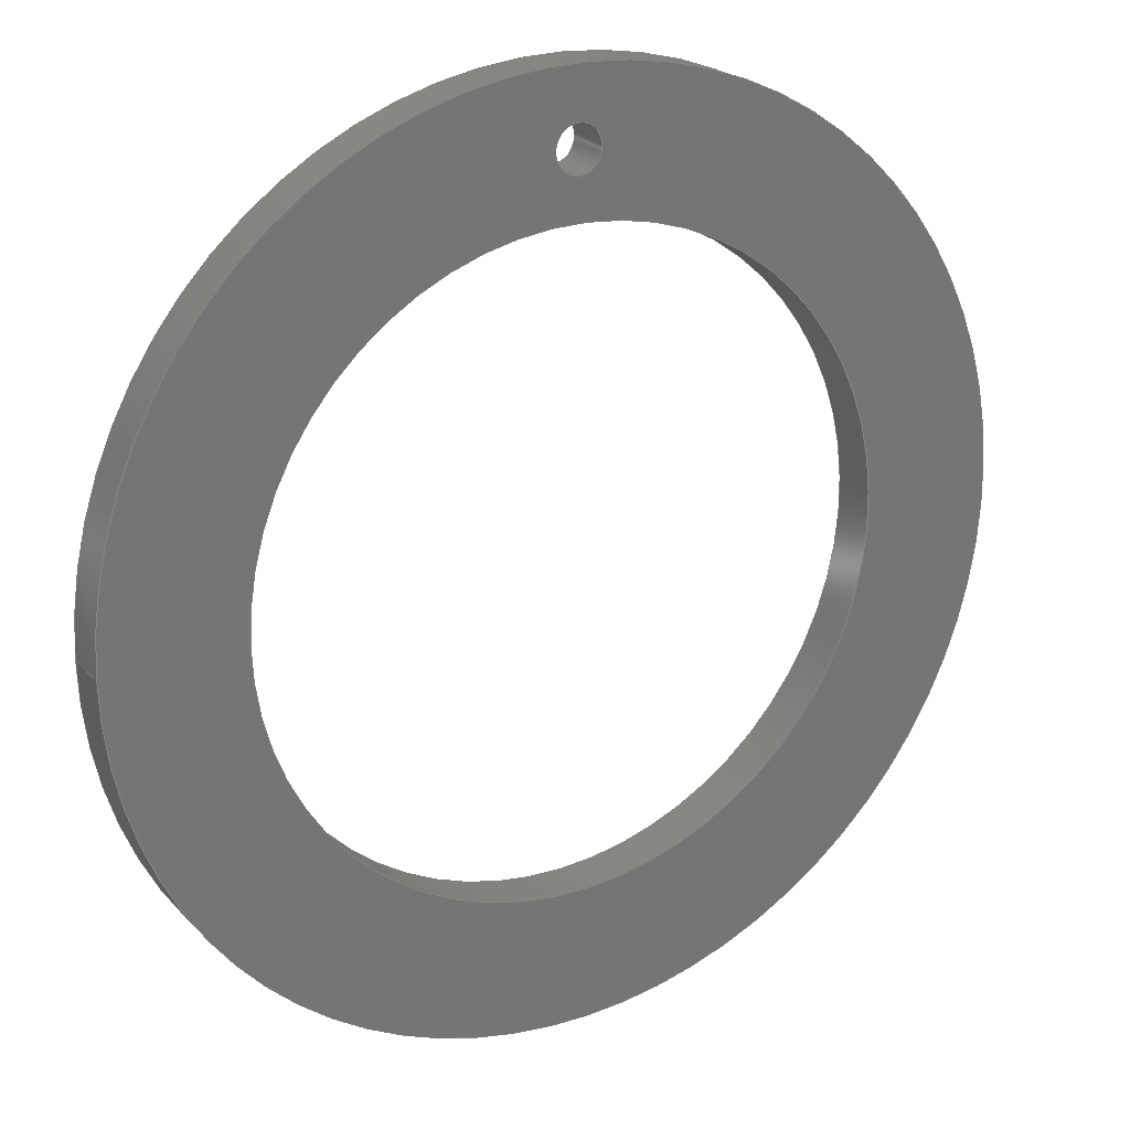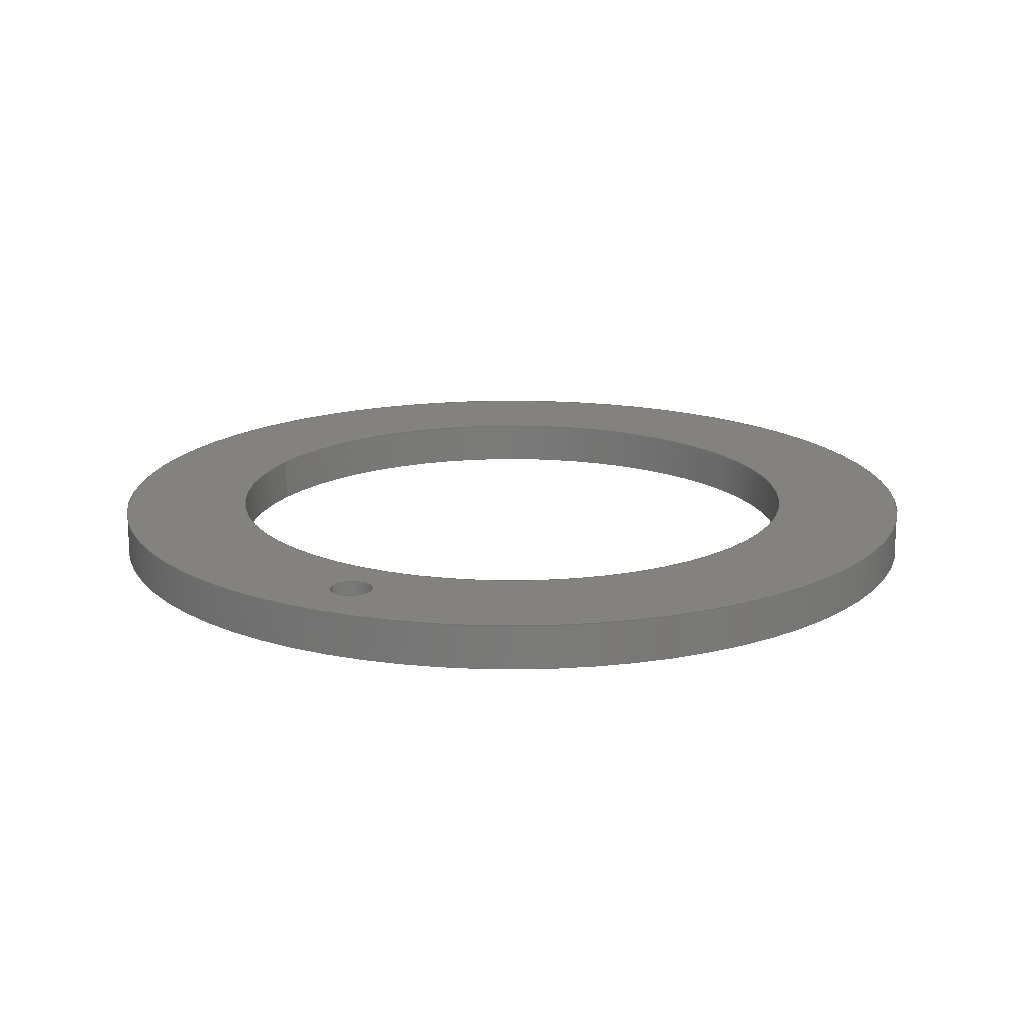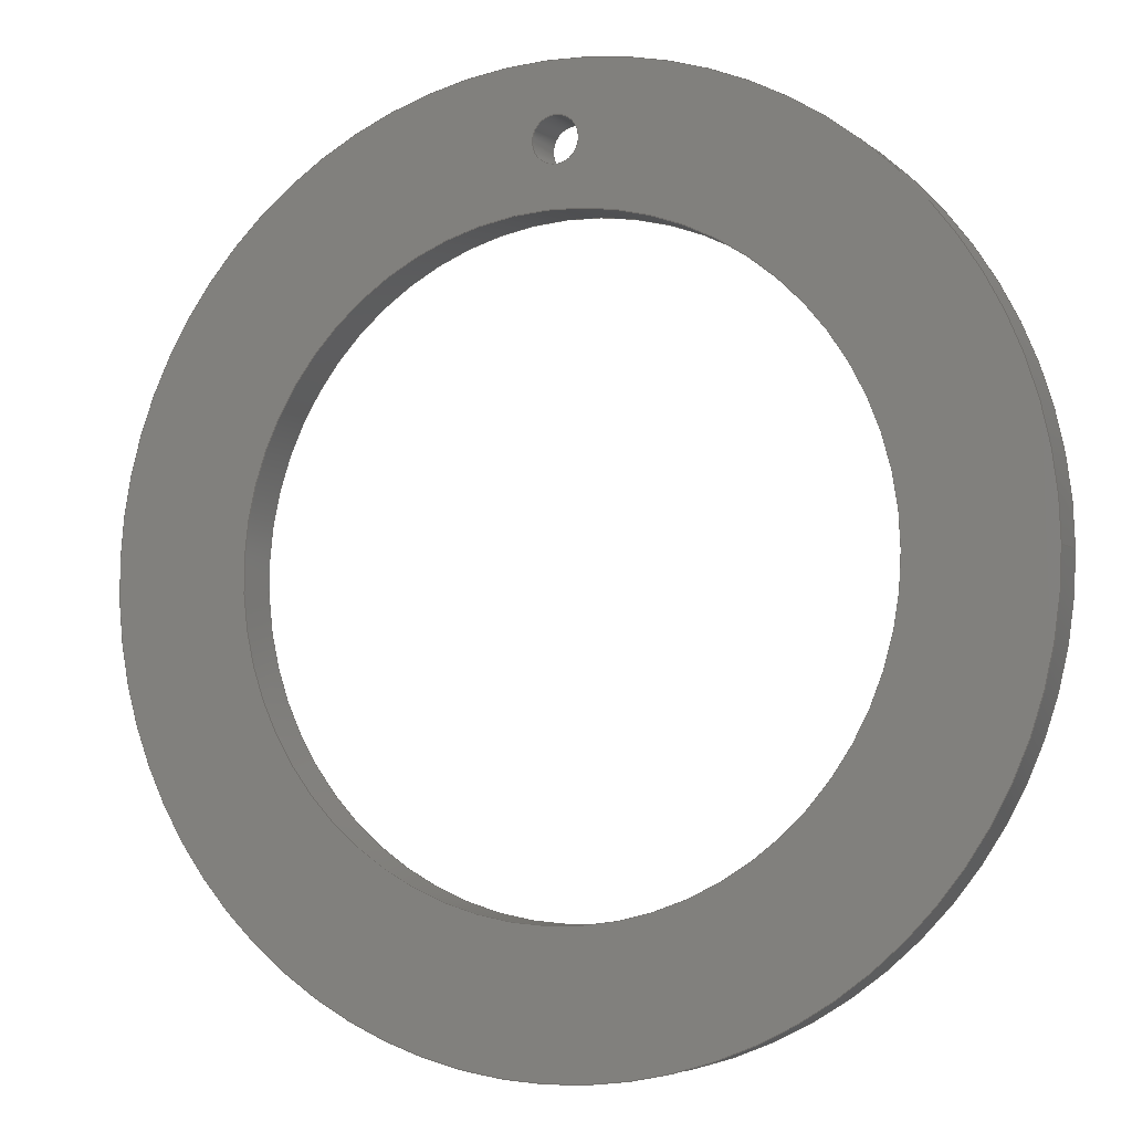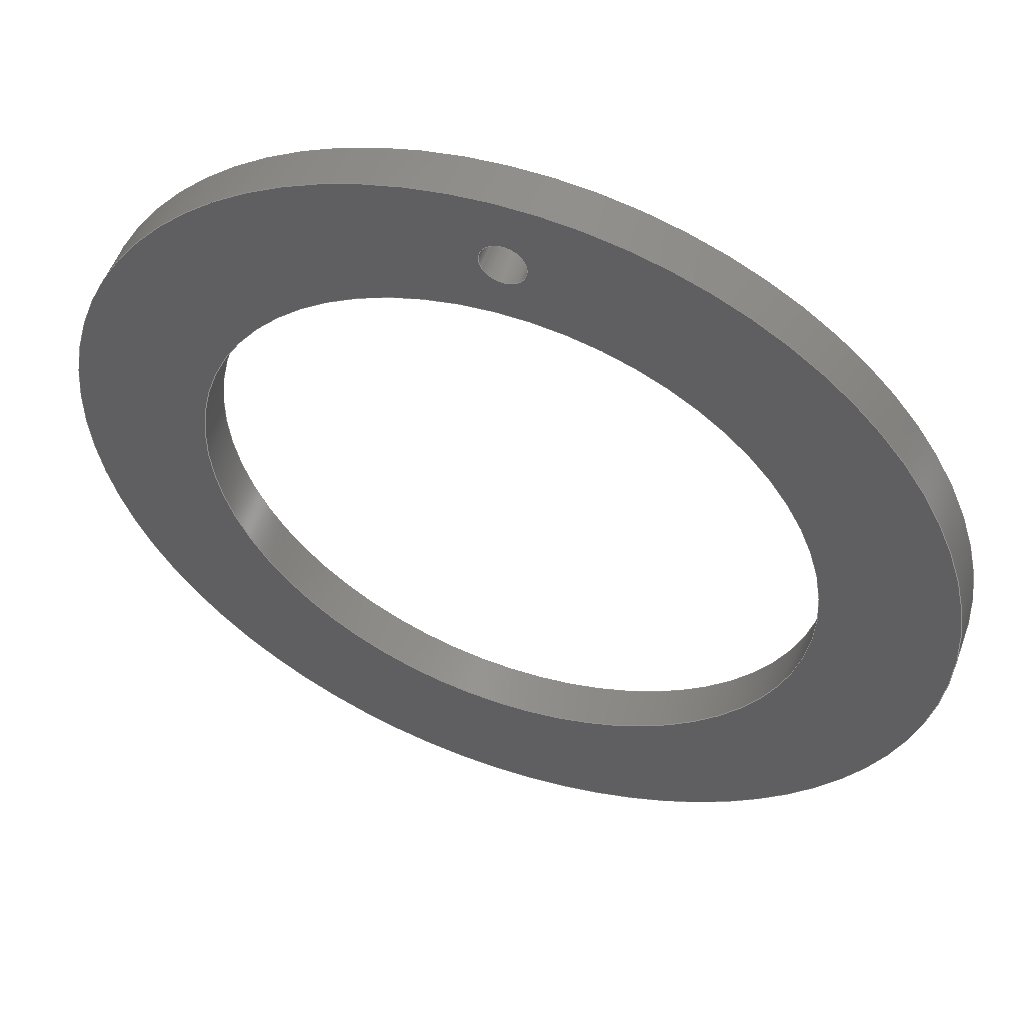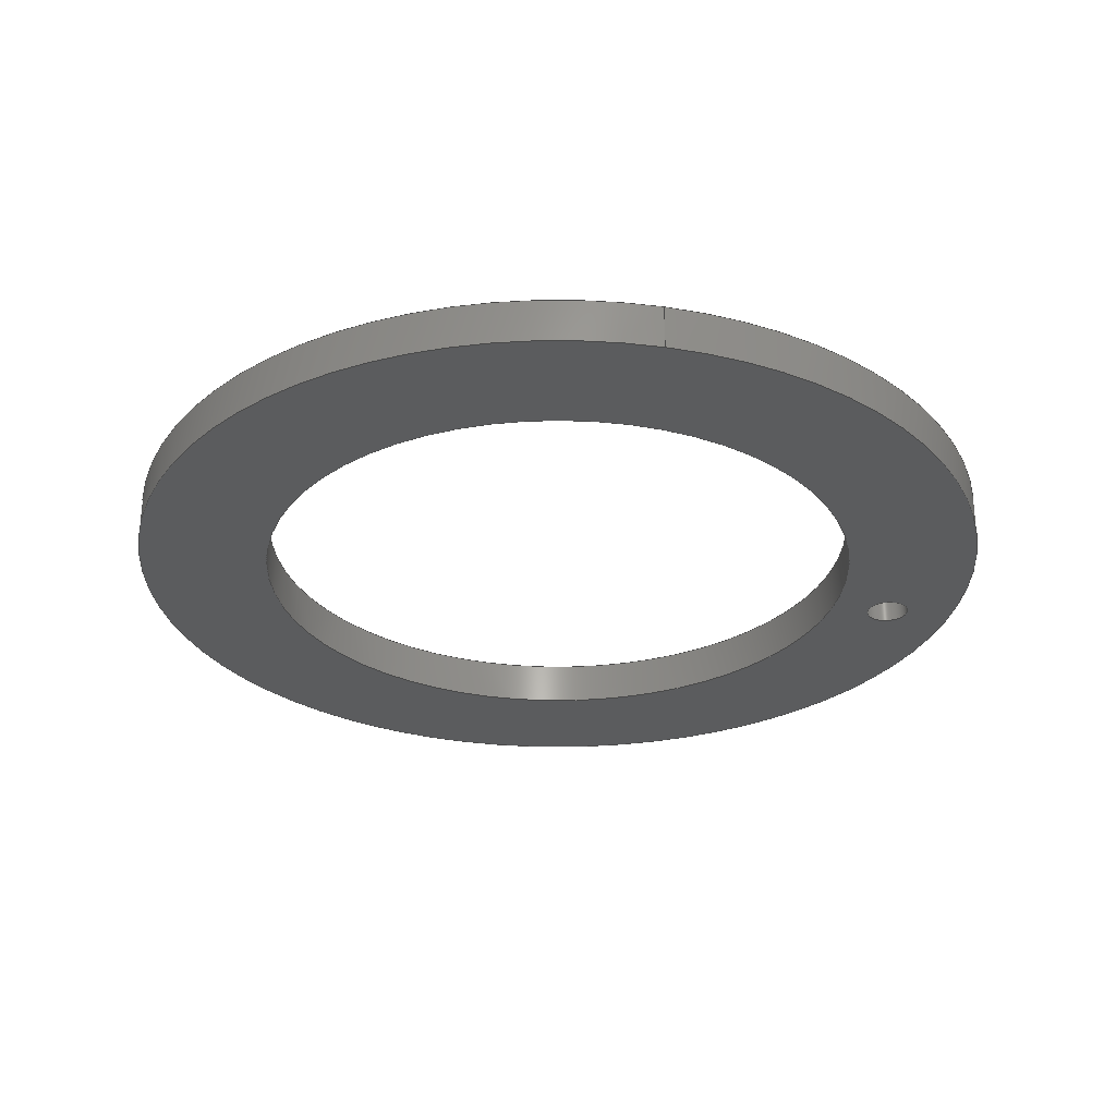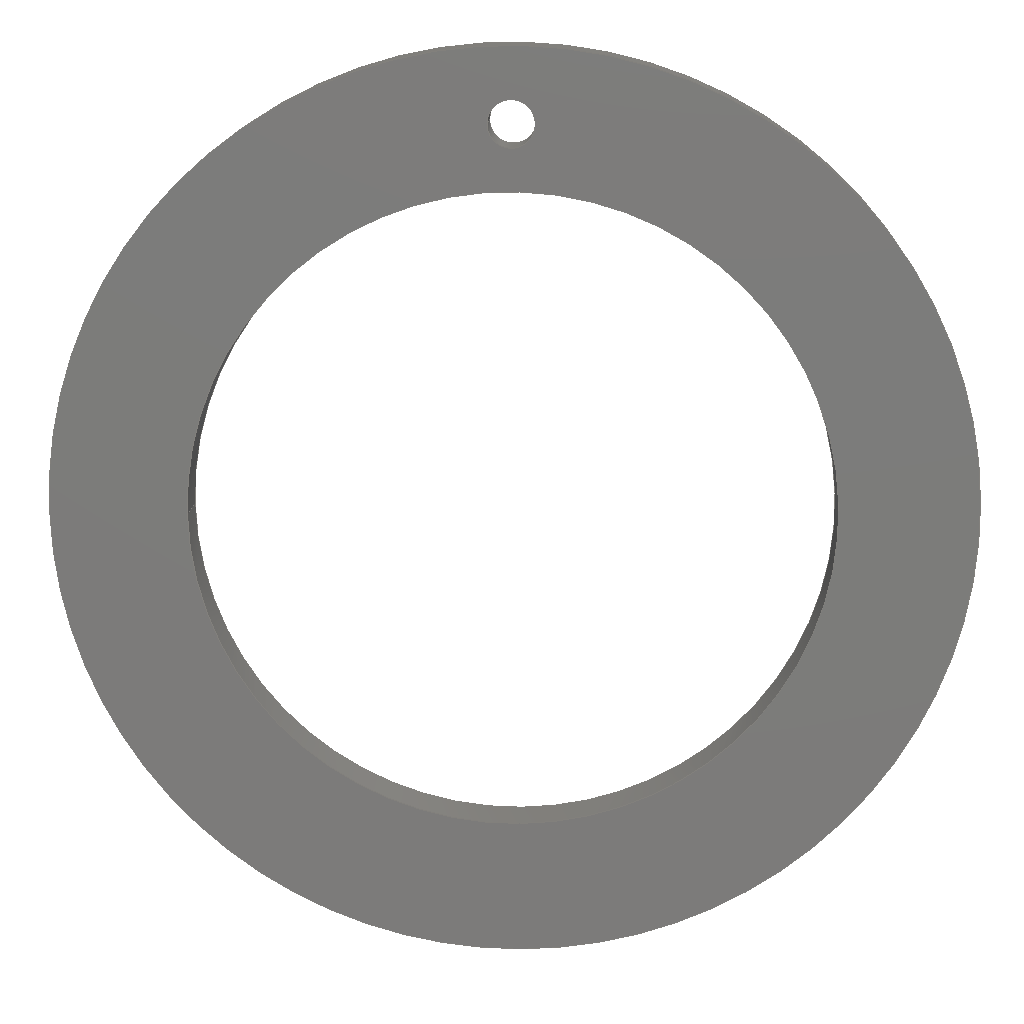
<metadata>
{"format":"step","ext":"step","renderer":"f3d","projection":"perspective","resolution":1024,"background":"white","views":[{"elev":21.8,"azim":-30.8,"up":"+Z"},{"elev":17.2,"azim":26.0,"up":"+Y"},{"elev":-5.0,"azim":-155.7,"up":"+Z"},{"elev":53.1,"azim":-160.2,"up":"+Z"},{"elev":-29.0,"azim":-102.6,"up":"+Y"},{"elev":14.4,"azim":2.6,"up":"+Z"}]}
</metadata>
<code>
ISO-10303-21;
DATA;
#1=MECHANICAL_DESIGN_GEOMETRIC_PRESENTATION_REPRESENTATION('',(#4),#155);
#2=SHAPE_REPRESENTATION_RELATIONSHIP('SRR','None',#162,#3);
#3=ADVANCED_BREP_SHAPE_REPRESENTATION('',(#5),#154);
#4=STYLED_ITEM('',(#172),#5);
#5=MANIFOLD_SOLID_BREP('Body2',#79);
#6=FACE_BOUND('',#21,.T.);
#7=FACE_BOUND('',#22,.T.);
#8=FACE_BOUND('',#24,.T.);
#9=FACE_BOUND('',#25,.T.);
#10=PLANE('',#102);
#11=PLANE('',#103);
#12=FACE_OUTER_BOUND('',#17,.T.);
#13=FACE_OUTER_BOUND('',#18,.T.);
#14=FACE_OUTER_BOUND('',#19,.T.);
#15=FACE_OUTER_BOUND('',#20,.T.);
#16=FACE_OUTER_BOUND('',#23,.T.);
#17=EDGE_LOOP('',(#53,#54,#55,#56));
#18=EDGE_LOOP('',(#57,#58,#59,#60));
#19=EDGE_LOOP('',(#61,#62,#63,#64));
#20=EDGE_LOOP('',(#65));
#21=EDGE_LOOP('',(#66));
#22=EDGE_LOOP('',(#67));
#23=EDGE_LOOP('',(#68));
#24=EDGE_LOOP('',(#69));
#25=EDGE_LOOP('',(#70));
#26=LINE('',#136,#29);
#27=LINE('',#142,#30);
#28=LINE('',#148,#31);
#29=VECTOR('',#110,0.25);
#30=VECTOR('',#117,3.5);
#31=VECTOR('',#124,5);
#32=CIRCLE('',#94,0.25);
#33=CIRCLE('',#95,0.25);
#34=CIRCLE('',#97,3.5);
#35=CIRCLE('',#98,3.5);
#36=CIRCLE('',#100,5);
#37=CIRCLE('',#101,5);
#38=VERTEX_POINT('',#133);
#39=VERTEX_POINT('',#135);
#40=VERTEX_POINT('',#139);
#41=VERTEX_POINT('',#141);
#42=VERTEX_POINT('',#145);
#43=VERTEX_POINT('',#147);
#44=EDGE_CURVE('',#38,#38,#32,.T.);
#45=EDGE_CURVE('',#38,#39,#26,.T.);
#46=EDGE_CURVE('',#39,#39,#33,.T.);
#47=EDGE_CURVE('',#40,#40,#34,.T.);
#48=EDGE_CURVE('',#40,#41,#27,.T.);
#49=EDGE_CURVE('',#41,#41,#35,.T.);
#50=EDGE_CURVE('',#42,#42,#36,.T.);
#51=EDGE_CURVE('',#42,#43,#28,.T.);
#52=EDGE_CURVE('',#43,#43,#37,.T.);
#53=ORIENTED_EDGE('',*,*,#44,.F.);
#54=ORIENTED_EDGE('',*,*,#45,.T.);
#55=ORIENTED_EDGE('',*,*,#46,.T.);
#56=ORIENTED_EDGE('',*,*,#45,.F.);
#57=ORIENTED_EDGE('',*,*,#47,.F.);
#58=ORIENTED_EDGE('',*,*,#48,.T.);
#59=ORIENTED_EDGE('',*,*,#49,.T.);
#60=ORIENTED_EDGE('',*,*,#48,.F.);
#61=ORIENTED_EDGE('',*,*,#50,.F.);
#62=ORIENTED_EDGE('',*,*,#51,.T.);
#63=ORIENTED_EDGE('',*,*,#52,.T.);
#64=ORIENTED_EDGE('',*,*,#51,.F.);
#65=ORIENTED_EDGE('',*,*,#50,.T.);
#66=ORIENTED_EDGE('',*,*,#47,.T.);
#67=ORIENTED_EDGE('',*,*,#44,.T.);
#68=ORIENTED_EDGE('',*,*,#52,.F.);
#69=ORIENTED_EDGE('',*,*,#49,.F.);
#70=ORIENTED_EDGE('',*,*,#46,.F.);
#71=CYLINDRICAL_SURFACE('',#93,0.25);
#72=CYLINDRICAL_SURFACE('',#96,3.5);
#73=CYLINDRICAL_SURFACE('',#99,5);
#74=ADVANCED_FACE('',(#12),#71,.F.);
#75=ADVANCED_FACE('',(#13),#72,.F.);
#76=ADVANCED_FACE('',(#14),#73,.T.);
#77=ADVANCED_FACE('',(#15,#6,#7),#10,.T.);
#78=ADVANCED_FACE('',(#16,#8,#9),#11,.F.);
#79=CLOSED_SHELL('',(#74,#75,#76,#77,#78));
#80=DERIVED_UNIT_ELEMENT(#82,1);
#81=DERIVED_UNIT_ELEMENT(#157,3);
#82=(
MASS_UNIT()
NAMED_UNIT(*)
SI_UNIT(.KILO.,.GRAM.)
);
#83=DERIVED_UNIT((#80,#81));
#84=MEASURE_REPRESENTATION_ITEM('density measure',
POSITIVE_RATIO_MEASURE(7850),#83);
#85=PROPERTY_DEFINITION_REPRESENTATION(#90,#87);
#86=PROPERTY_DEFINITION_REPRESENTATION(#91,#88);
#87=REPRESENTATION('material name',(#89),#154);
#88=REPRESENTATION('density',(#84),#154);
#89=DESCRIPTIVE_REPRESENTATION_ITEM('Steel','Steel');
#90=PROPERTY_DEFINITION('material property','material name',#164);
#91=PROPERTY_DEFINITION('material property','density of part',#164);
#92=AXIS2_PLACEMENT_3D('placement',#131,#104,#105);
#93=AXIS2_PLACEMENT_3D('',#132,#106,#107);
#94=AXIS2_PLACEMENT_3D('',#134,#108,#109);
#95=AXIS2_PLACEMENT_3D('',#137,#111,#112);
#96=AXIS2_PLACEMENT_3D('',#138,#113,#114);
#97=AXIS2_PLACEMENT_3D('',#140,#115,#116);
#98=AXIS2_PLACEMENT_3D('',#143,#118,#119);
#99=AXIS2_PLACEMENT_3D('',#144,#120,#121);
#100=AXIS2_PLACEMENT_3D('',#146,#122,#123);
#101=AXIS2_PLACEMENT_3D('',#149,#125,#126);
#102=AXIS2_PLACEMENT_3D('',#150,#127,#128);
#103=AXIS2_PLACEMENT_3D('',#151,#129,#130);
#104=DIRECTION('axis',(0,0,1));
#105=DIRECTION('refdir',(1,0,0));
#106=DIRECTION('center_axis',(0,1,0));
#107=DIRECTION('ref_axis',(1,0,0));
#108=DIRECTION('center_axis',(0,-1,0));
#109=DIRECTION('ref_axis',(1,0,0));
#110=DIRECTION('',(0,-1,0));
#111=DIRECTION('center_axis',(0,-1,0));
#112=DIRECTION('ref_axis',(1,0,0));
#113=DIRECTION('center_axis',(0,1,0));
#114=DIRECTION('ref_axis',(1,0,0));
#115=DIRECTION('center_axis',(0,-1,0));
#116=DIRECTION('ref_axis',(1,0,0));
#117=DIRECTION('',(0,-1,0));
#118=DIRECTION('center_axis',(0,-1,0));
#119=DIRECTION('ref_axis',(1,0,0));
#120=DIRECTION('center_axis',(0,1,0));
#121=DIRECTION('ref_axis',(1,0,0));
#122=DIRECTION('center_axis',(0,1,0));
#123=DIRECTION('ref_axis',(1,0,0));
#124=DIRECTION('',(0,-1,0));
#125=DIRECTION('center_axis',(0,1,0));
#126=DIRECTION('ref_axis',(1,0,0));
#127=DIRECTION('center_axis',(0,1,0));
#128=DIRECTION('ref_axis',(1,0,0));
#129=DIRECTION('center_axis',(0,1,0));
#130=DIRECTION('ref_axis',(1,0,0));
#131=CARTESIAN_POINT('',(0,0,0));
#132=CARTESIAN_POINT('Origin',(0,0,4.2));
#133=CARTESIAN_POINT('',(-0.25,0.5,4.2));
#134=CARTESIAN_POINT('Origin',(0,0.5,4.2));
#135=CARTESIAN_POINT('',(-0.25,0,4.2));
#136=CARTESIAN_POINT('',(-0.25,0,4.2));
#137=CARTESIAN_POINT('Origin',(0,0,4.2));
#138=CARTESIAN_POINT('Origin',(0,0,0));
#139=CARTESIAN_POINT('',(-3.5,0.5,4.286e-16));
#140=CARTESIAN_POINT('Origin',(0,0.5,0));
#141=CARTESIAN_POINT('',(-3.5,0,4.286e-16));
#142=CARTESIAN_POINT('',(-3.5,0,4.286e-16));
#143=CARTESIAN_POINT('Origin',(0,0,0));
#144=CARTESIAN_POINT('Origin',(-8.882e-16,0,0));
#145=CARTESIAN_POINT('',(-5,0.5,6.123e-16));
#146=CARTESIAN_POINT('Origin',(-8.882e-16,0.5,0));
#147=CARTESIAN_POINT('',(-5,0,6.123e-16));
#148=CARTESIAN_POINT('',(-5,0,6.123e-16));
#149=CARTESIAN_POINT('Origin',(-8.882e-16,0,0));
#150=CARTESIAN_POINT('Origin',(-8.882e-16,0.5,0));
#151=CARTESIAN_POINT('Origin',(-8.882e-16,0,0));
#152=UNCERTAINTY_MEASURE_WITH_UNIT(LENGTH_MEASURE(0.001),#156,
'DISTANCE_ACCURACY_VALUE',
'Maximum model space distance between geometric entities at asserted c
onnectivities');
#153=UNCERTAINTY_MEASURE_WITH_UNIT(LENGTH_MEASURE(0.001),#156,
'DISTANCE_ACCURACY_VALUE',
'Maximum model space distance between geometric entities at asserted c
onnectivities');
#154=(
GEOMETRIC_REPRESENTATION_CONTEXT(3)
GLOBAL_UNCERTAINTY_ASSIGNED_CONTEXT((#152))
GLOBAL_UNIT_ASSIGNED_CONTEXT((#156,#158,#159))
REPRESENTATION_CONTEXT('','3D')
);
#155=(
GEOMETRIC_REPRESENTATION_CONTEXT(3)
GLOBAL_UNCERTAINTY_ASSIGNED_CONTEXT((#153))
GLOBAL_UNIT_ASSIGNED_CONTEXT((#156,#158,#159))
REPRESENTATION_CONTEXT('','3D')
);
#156=(
LENGTH_UNIT()
NAMED_UNIT(*)
SI_UNIT(.CENTI.,.METRE.)
);
#157=(
LENGTH_UNIT()
NAMED_UNIT(*)
SI_UNIT($,.METRE.)
);
#158=(
NAMED_UNIT(*)
PLANE_ANGLE_UNIT()
SI_UNIT($,.RADIAN.)
);
#159=(
NAMED_UNIT(*)
SI_UNIT($,.STERADIAN.)
SOLID_ANGLE_UNIT()
);
#160=SHAPE_DEFINITION_REPRESENTATION(#161,#162);
#161=PRODUCT_DEFINITION_SHAPE('',$,#164);
#162=SHAPE_REPRESENTATION('',(#92),#154);
#163=PRODUCT_DEFINITION_CONTEXT('part definition',#168,'design');
#164=PRODUCT_DEFINITION('Untitled','Untitled',#165,#163);
#165=PRODUCT_DEFINITION_FORMATION('',$,#170);
#166=PRODUCT_RELATED_PRODUCT_CATEGORY('Untitled','Untitled',(#170));
#167=APPLICATION_PROTOCOL_DEFINITION('international standard',
'automotive_design',2009,#168);
#168=APPLICATION_CONTEXT(
'Core Data for Automotive Mechanical Design Process');
#169=PRODUCT_CONTEXT('part definition',#168,'mechanical');
#170=PRODUCT('Untitled','Untitled',$,(#169));
#171=PRESENTATION_STYLE_ASSIGNMENT((#173));
#172=PRESENTATION_STYLE_ASSIGNMENT((#174));
#173=SURFACE_STYLE_USAGE(.BOTH.,#175);
#174=SURFACE_STYLE_USAGE(.BOTH.,#176);
#175=SURFACE_SIDE_STYLE('',(#177));
#176=SURFACE_SIDE_STYLE('',(#178));
#177=SURFACE_STYLE_FILL_AREA(#179);
#178=SURFACE_STYLE_FILL_AREA(#180);
#179=FILL_AREA_STYLE('Steel - Satin',(#181));
#180=FILL_AREA_STYLE('Aluminum - Anodized Glossy (Blue)',(#182));
#181=FILL_AREA_STYLE_COLOUR('Steel - Satin',#183);
#182=FILL_AREA_STYLE_COLOUR('Aluminum - Anodized Glossy (Blue)',#184);
#183=COLOUR_RGB('Steel - Satin',0.6275,0.6275,0.6275);
#184=COLOUR_RGB('Aluminum - Anodized Glossy (Blue)',0.349,0.5843,
0.8549);
ENDSEC;
END-ISO-10303-21;

</code>
